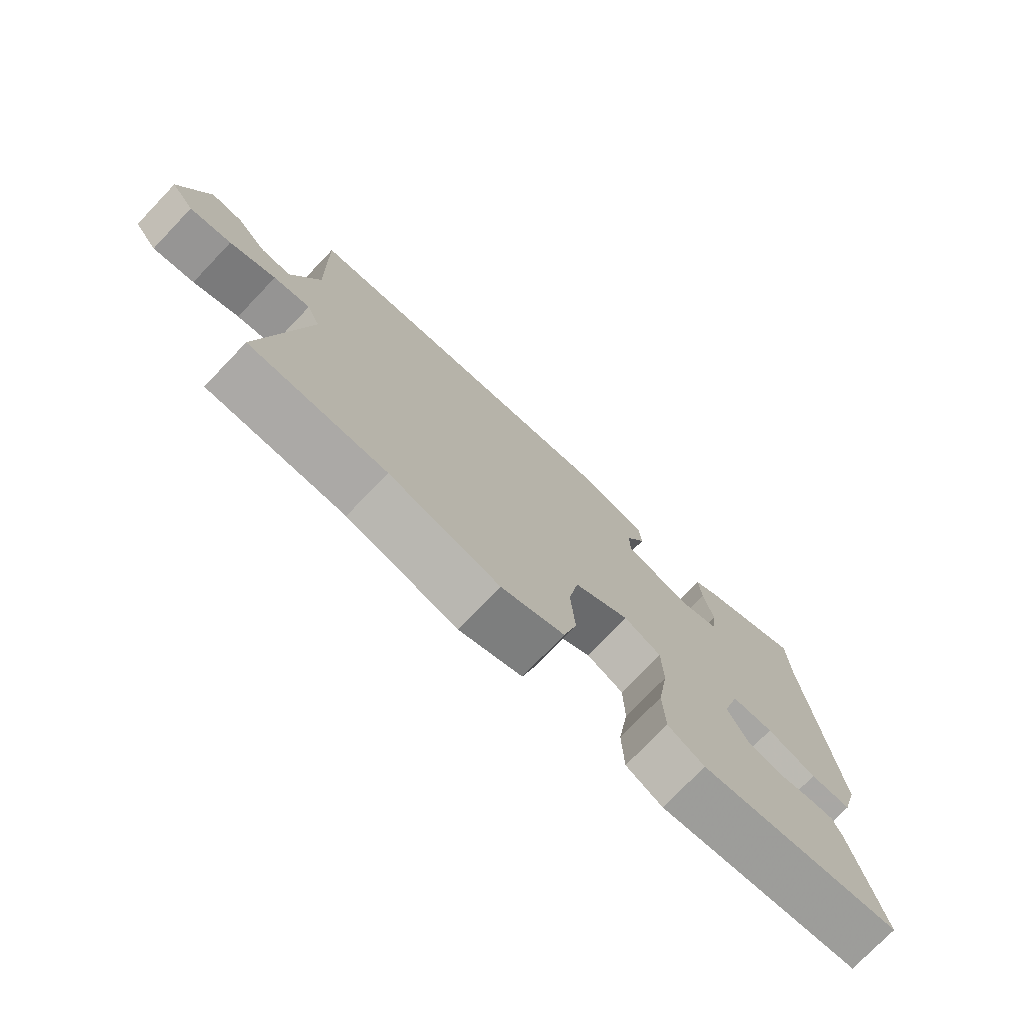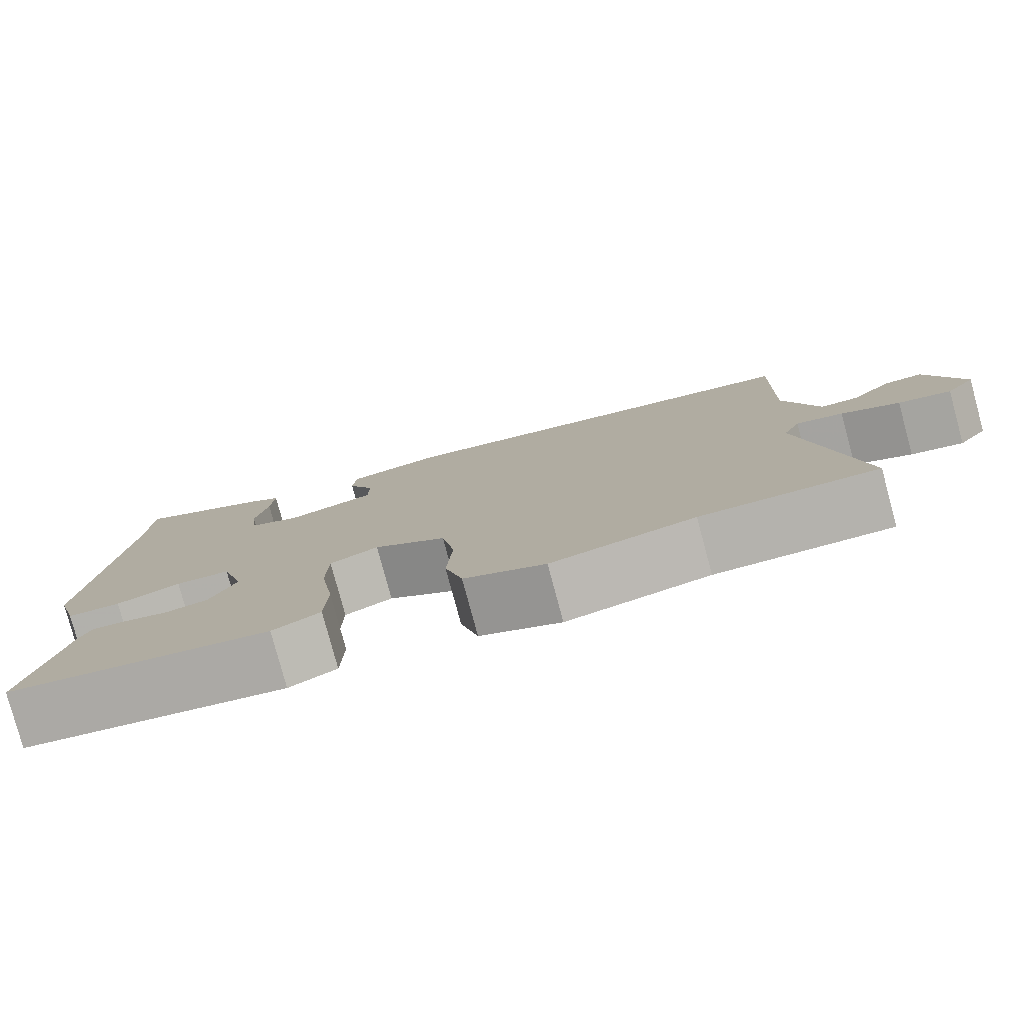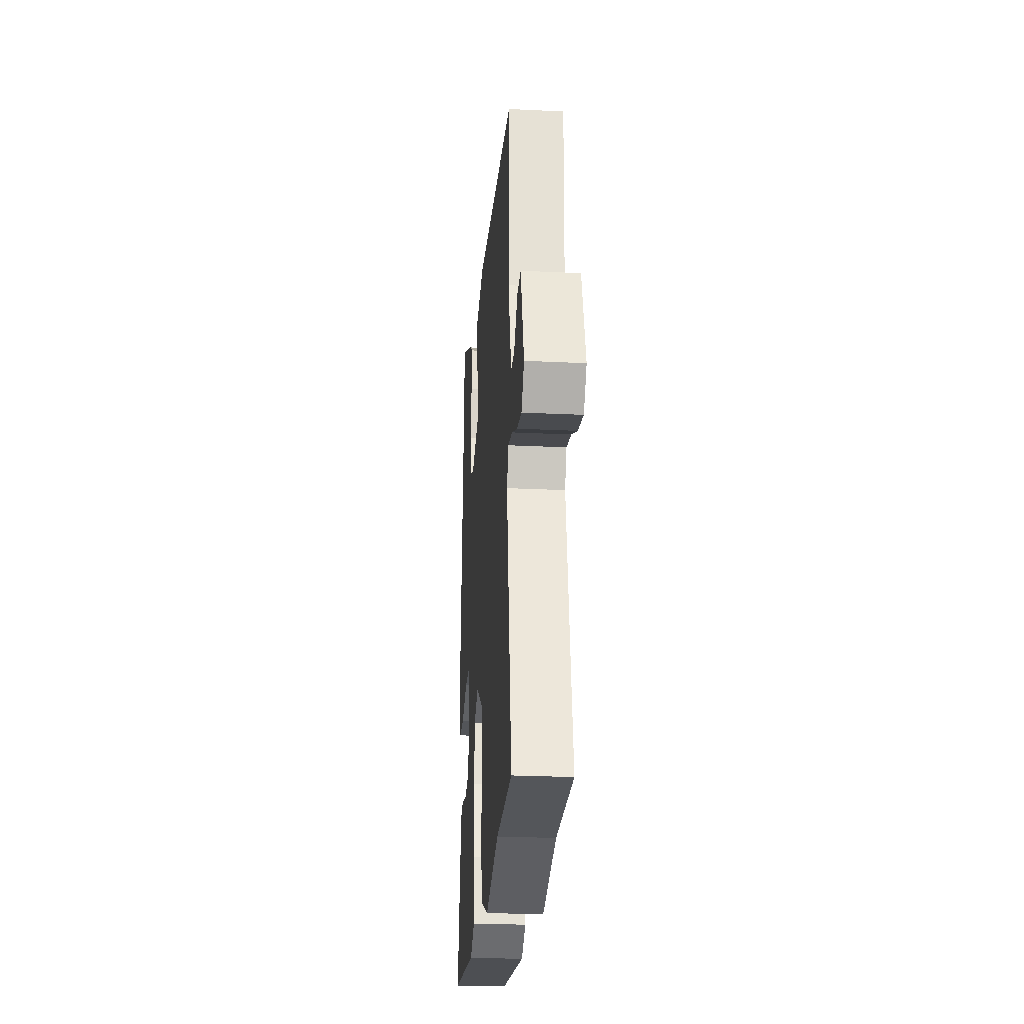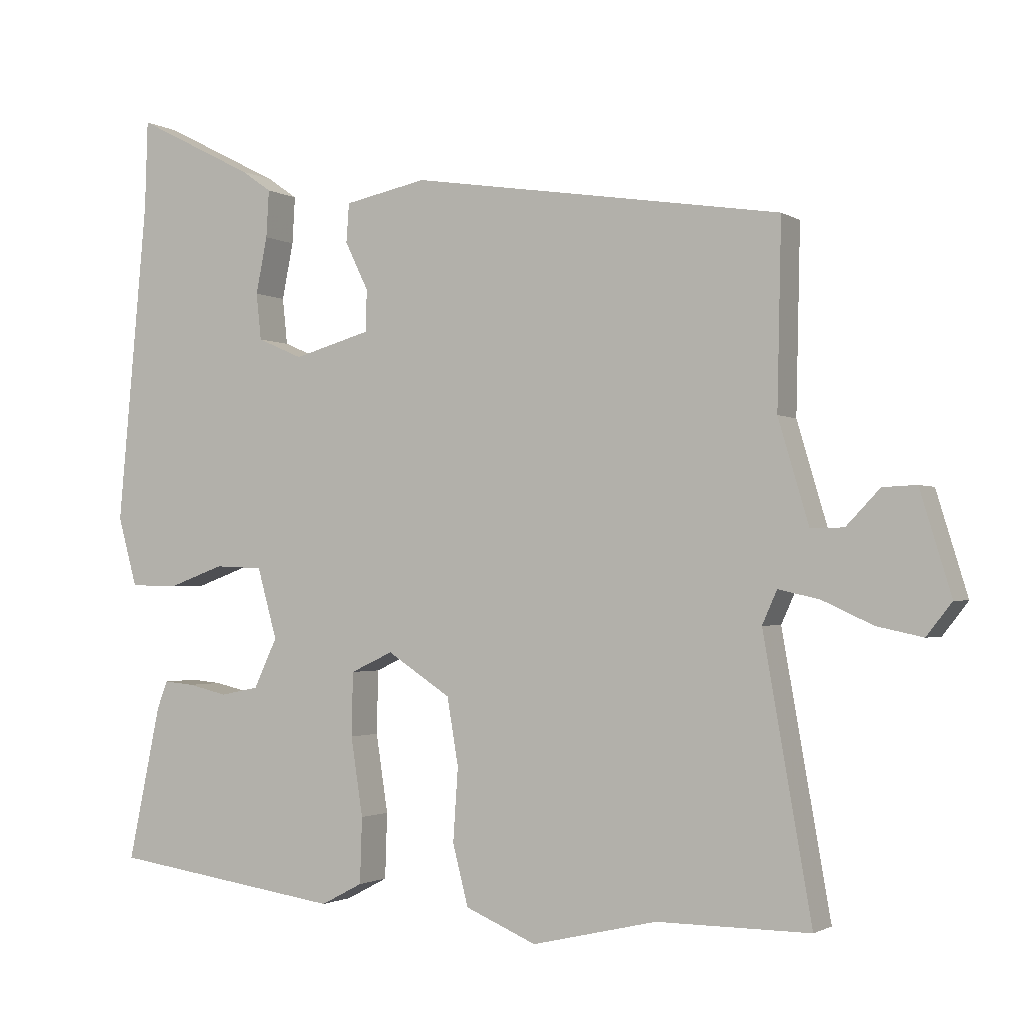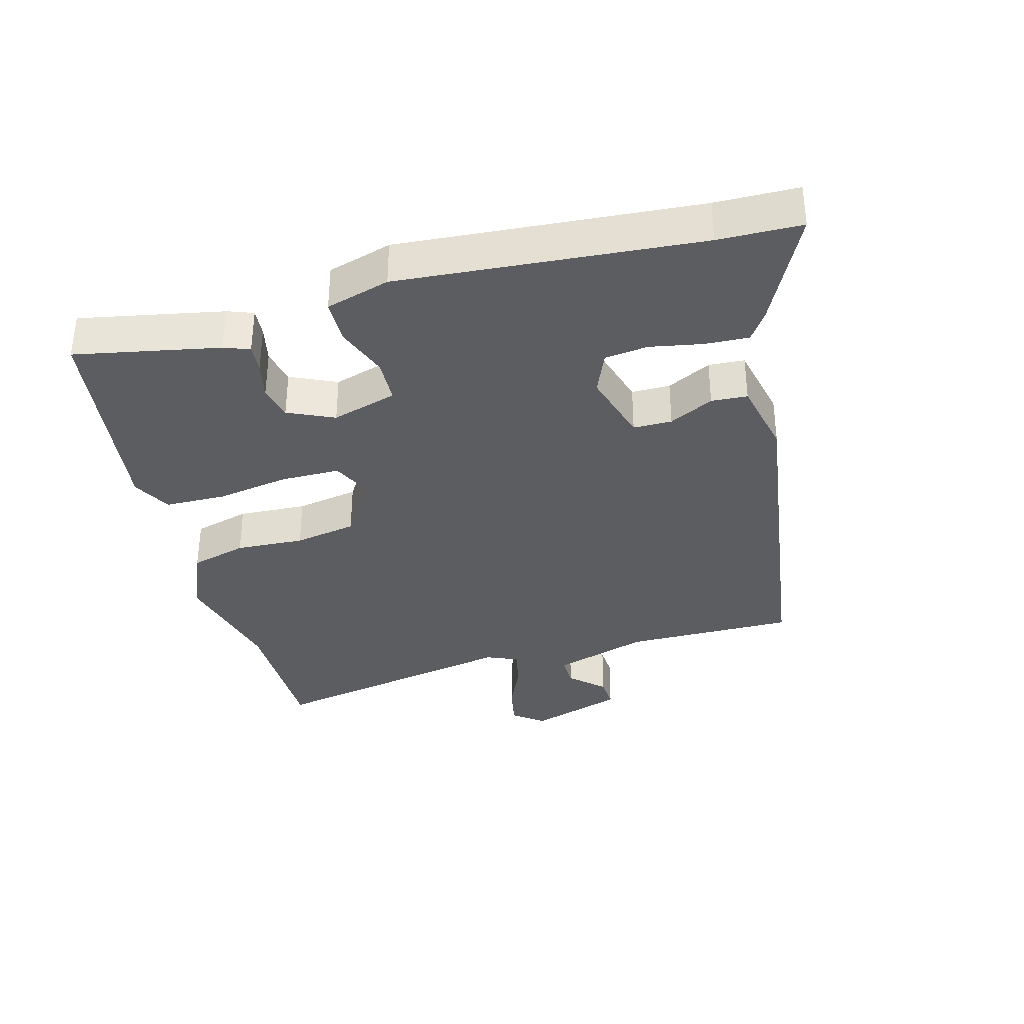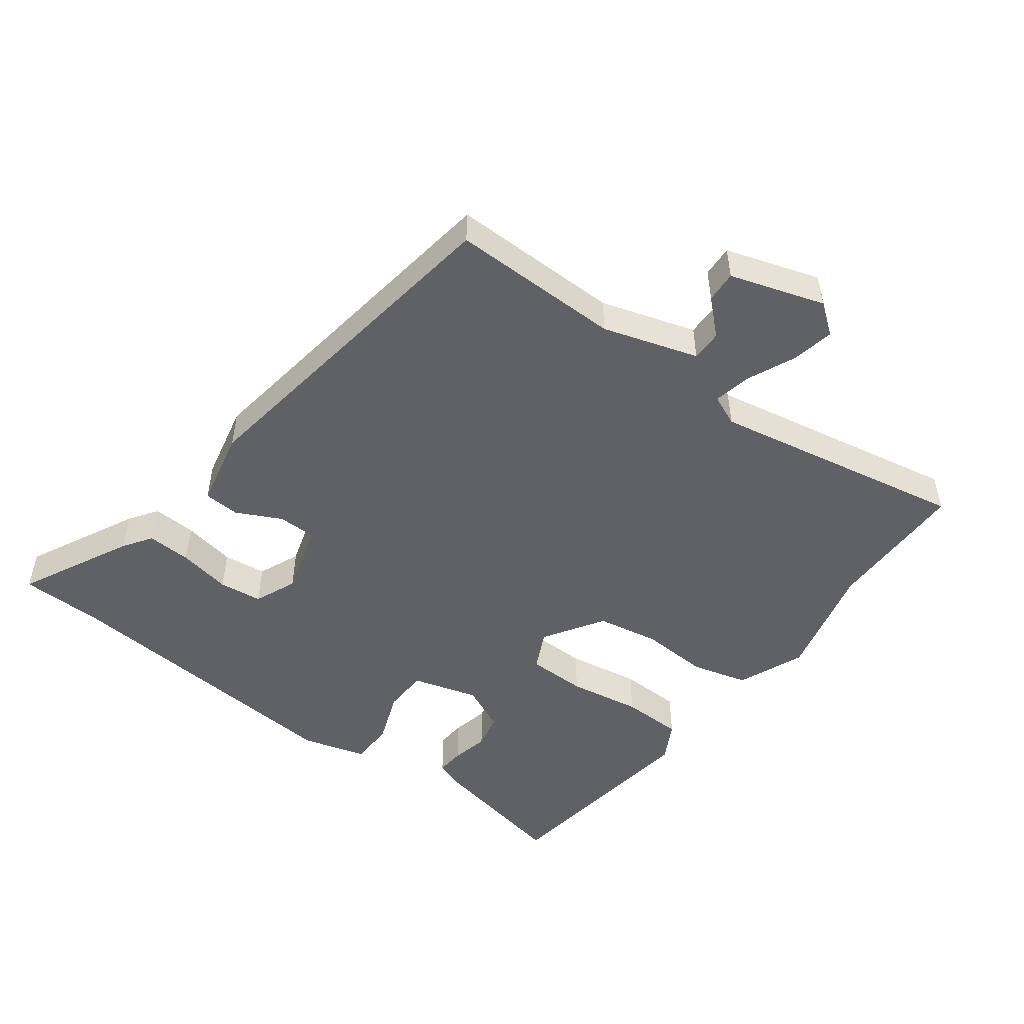
<metadata>
{"format":"obj","ext":"obj","renderer":"f3d","projection":"perspective","resolution":1024,"background":"white","views":[{"elev":-75.7,"azim":136.2,"up":"+Z"},{"elev":-79.6,"azim":15.1,"up":"+Z"},{"elev":-25.9,"azim":85.6,"up":"+Z"},{"elev":-1.7,"azim":26.9,"up":"+Z"},{"elev":-35.4,"azim":-74.1,"up":"+Y"},{"elev":-49.9,"azim":53.9,"up":"+Y"}]}
</metadata>
<code>
v -0.519 0.07 -0.458
v -0.473 0.07 -0.239
v -0.458 0.07 -0.2
v -0.415 0.07 -0.204
v -0.359 0.07 -0.217
v -0.305 0.07 -0.206
v -0.272 0.07 -0.136
v -0.3 0.07 -0.036
v -0.368 0.07 -0.033
v -0.448 0.07 -0.062
v -0.515 0.07 -0.06
v -0.542 0.07 0.038
v -0.5 0.07 0.494
v -0.496 0.07 0.62
v -0.328 0.07 0.534
v -0.285 0.07 0.504
v -0.289 0.07 0.437
v -0.305 0.07 0.357
v -0.298 0.07 0.291
v -0.234 0.07 0.263
v -0.124 0.07 0.294
v -0.123 0.07 0.353
v -0.156 0.07 0.421
v -0.152 0.07 0.476
v -0.035 0.07 0.5
v 0.492 0.07 0.418
v 0.486 0.07 0.158
v 0.529 0.07 0.013
v 0.576 0.07 0.013
v 0.624 0.07 0.063
v 0.672 0.07 0.065
v 0.716 0.07 -0.079
v 0.68 0.07 -0.125
v 0.615 0.07 -0.111
v 0.543 0.07 -0.078
v 0.485 0.07 -0.065
v 0.464 0.07 -0.112
v 0.532 0.07 -0.5
v 0.315 0.07 -0.499
v 0.138 0.07 -0.54
v 0.037 0.07 -0.497
v 0.015 0.07 -0.411
v 0.022 0.07 -0.307
v 0.006 0.07 -0.212
v -0.084 0.07 -0.153
v -0.144 0.07 -0.181
v -0.146 0.07 -0.271
v -0.129 0.07 -0.382
v -0.132 0.07 -0.475
v -0.191 0.07 -0.506
v -0.519 0 -0.458
v -0.473 0 -0.239
v -0.458 0 -0.2
v -0.415 0 -0.204
v -0.359 0 -0.217
v -0.305 0 -0.206
v -0.272 0 -0.136
v -0.3 0 -0.036
v -0.368 0 -0.033
v -0.448 0 -0.062
v -0.515 0 -0.06
v -0.542 0 0.038
v -0.5 0 0.494
v -0.496 0 0.62
v -0.328 0 0.534
v -0.285 0 0.504
v -0.289 0 0.437
v -0.305 0 0.357
v -0.298 0 0.291
v -0.234 0 0.263
v -0.124 0 0.294
v -0.123 0 0.353
v -0.156 0 0.421
v -0.152 0 0.476
v -0.035 0 0.5
v 0.492 0 0.418
v 0.486 0 0.158
v 0.529 0 0.013
v 0.576 0 0.013
v 0.624 0 0.063
v 0.672 0 0.065
v 0.716 0 -0.079
v 0.68 0 -0.125
v 0.615 0 -0.111
v 0.543 0 -0.078
v 0.485 0 -0.065
v 0.464 0 -0.112
v 0.532 0 -0.5
v 0.315 0 -0.499
v 0.138 0 -0.54
v 0.037 0 -0.497
v 0.015 0 -0.411
v 0.022 0 -0.307
v 0.006 0 -0.212
v -0.084 0 -0.153
v -0.144 0 -0.181
v -0.146 0 -0.271
v -0.129 0 -0.382
v -0.132 0 -0.475
v -0.191 0 -0.506
f 3 4 5
f 2 3 5
f 1 2 5
f 50 1 5
f 49 50 5
f 48 49 5
f 47 48 5
f 46 47 5 6
f 45 46 6 7
f 41 42 43
f 40 41 43
f 39 40 43
f 39 43 44
f 38 39 44
f 37 38 44
f 36 37 44 45
f 33 34 35
f 32 33 35
f 31 32 35
f 30 31 35
f 29 30 35
f 28 29 35 36
f 45 7 8
f 36 45 8
f 28 36 8
f 27 28 8
f 25 26 27
f 24 25 27
f 23 24 27
f 22 23 27
f 16 17 18
f 15 16 18
f 14 15 18
f 13 14 18
f 13 18 19
f 12 13 19
f 11 12 19
f 10 11 19
f 9 10 19
f 8 9 19 20
f 21 22 27
f 8 20 21 27
f 55 54 53
f 55 53 52
f 55 52 51
f 55 51 100
f 55 100 99
f 55 99 98
f 55 98 97
f 56 55 97 96
f 57 56 96 95
f 93 92 91
f 93 91 90
f 93 90 89
f 94 93 89
f 94 89 88
f 94 88 87
f 95 94 87 86
f 85 84 83
f 85 83 82
f 85 82 81
f 85 81 80
f 85 80 79
f 86 85 79 78
f 58 57 95
f 58 95 86
f 58 86 78
f 58 78 77
f 77 76 75
f 77 75 74
f 77 74 73
f 77 73 72
f 68 67 66
f 68 66 65
f 68 65 64
f 68 64 63
f 69 68 63
f 69 63 62
f 69 62 61
f 69 61 60
f 69 60 59
f 70 69 59 58
f 77 72 71
f 77 71 70 58
f 1 51 52 2
f 2 52 53 3
f 3 53 54 4
f 4 54 55 5
f 5 55 56 6
f 6 56 57 7
f 7 57 58 8
f 8 58 59 9
f 9 59 60 10
f 10 60 61 11
f 11 61 62 12
f 12 62 63 13
f 13 63 64 14
f 14 64 65 15
f 15 65 66 16
f 16 66 67 17
f 17 67 68 18
f 18 68 69 19
f 19 69 70 20
f 20 70 71 21
f 21 71 72 22
f 22 72 73 23
f 23 73 74 24
f 24 74 75 25
f 25 75 76 26
f 26 76 77 27
f 27 77 78 28
f 28 78 79 29
f 29 79 80 30
f 30 80 81 31
f 31 81 82 32
f 32 82 83 33
f 33 83 84 34
f 34 84 85 35
f 35 85 86 36
f 36 86 87 37
f 37 87 88 38
f 38 88 89 39
f 39 89 90 40
f 40 90 91 41
f 41 91 92 42
f 42 92 93 43
f 43 93 94 44
f 44 94 95 45
f 45 95 96 46
f 46 96 97 47
f 47 97 98 48
f 48 98 99 49
f 49 99 100 50
f 50 100 51 1

</code>
